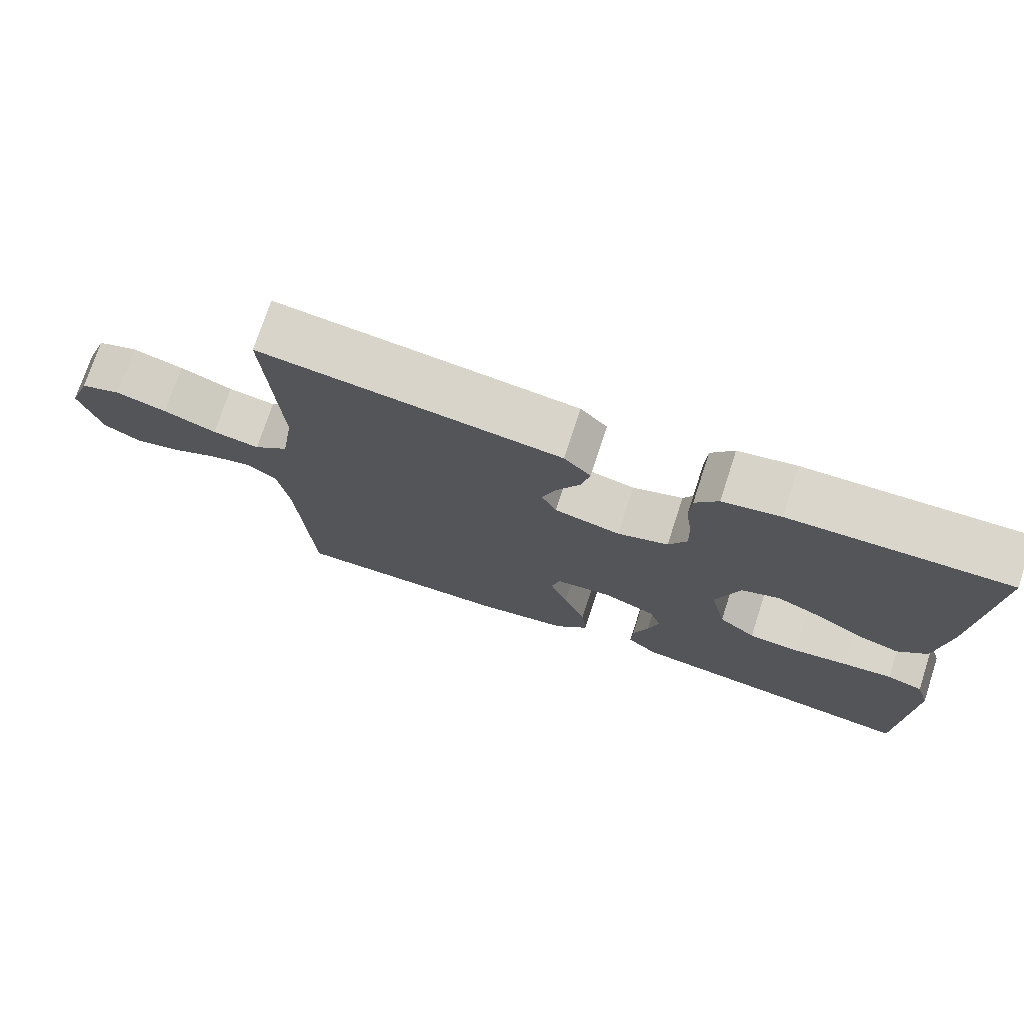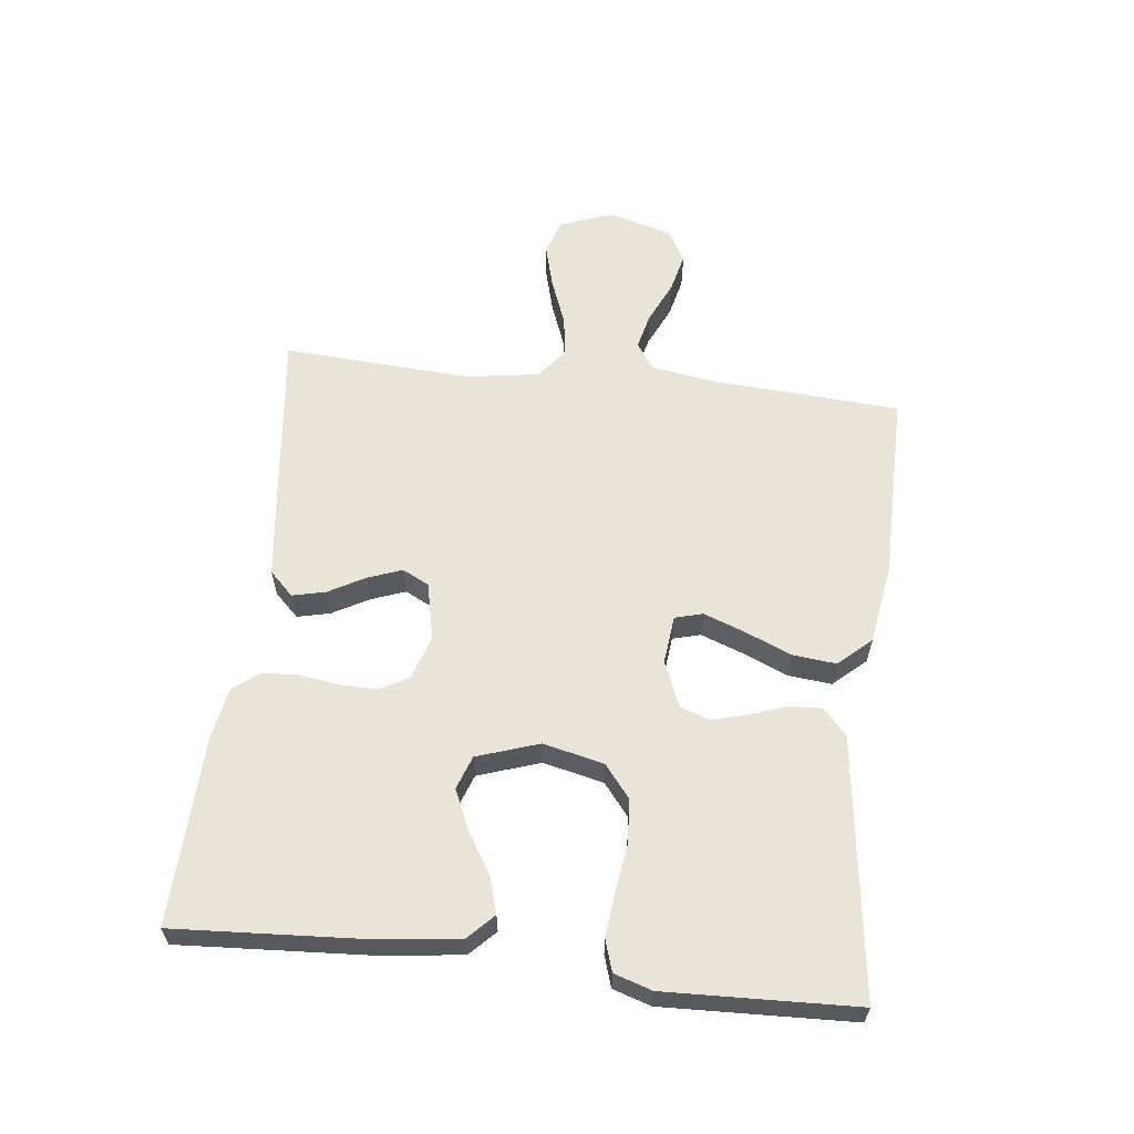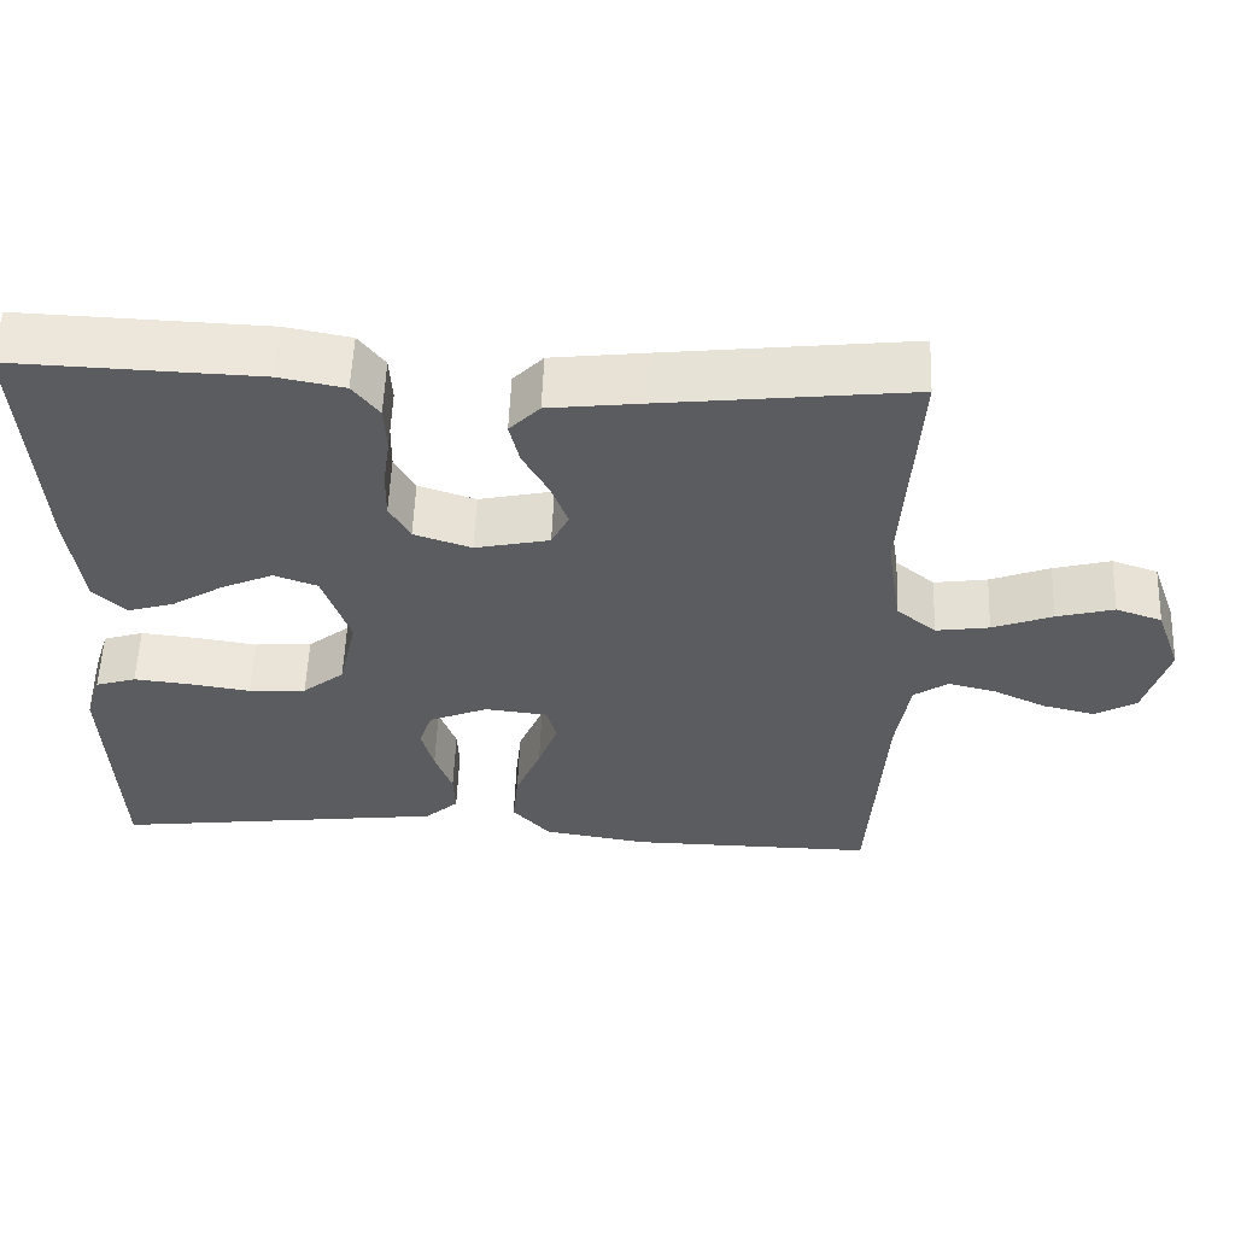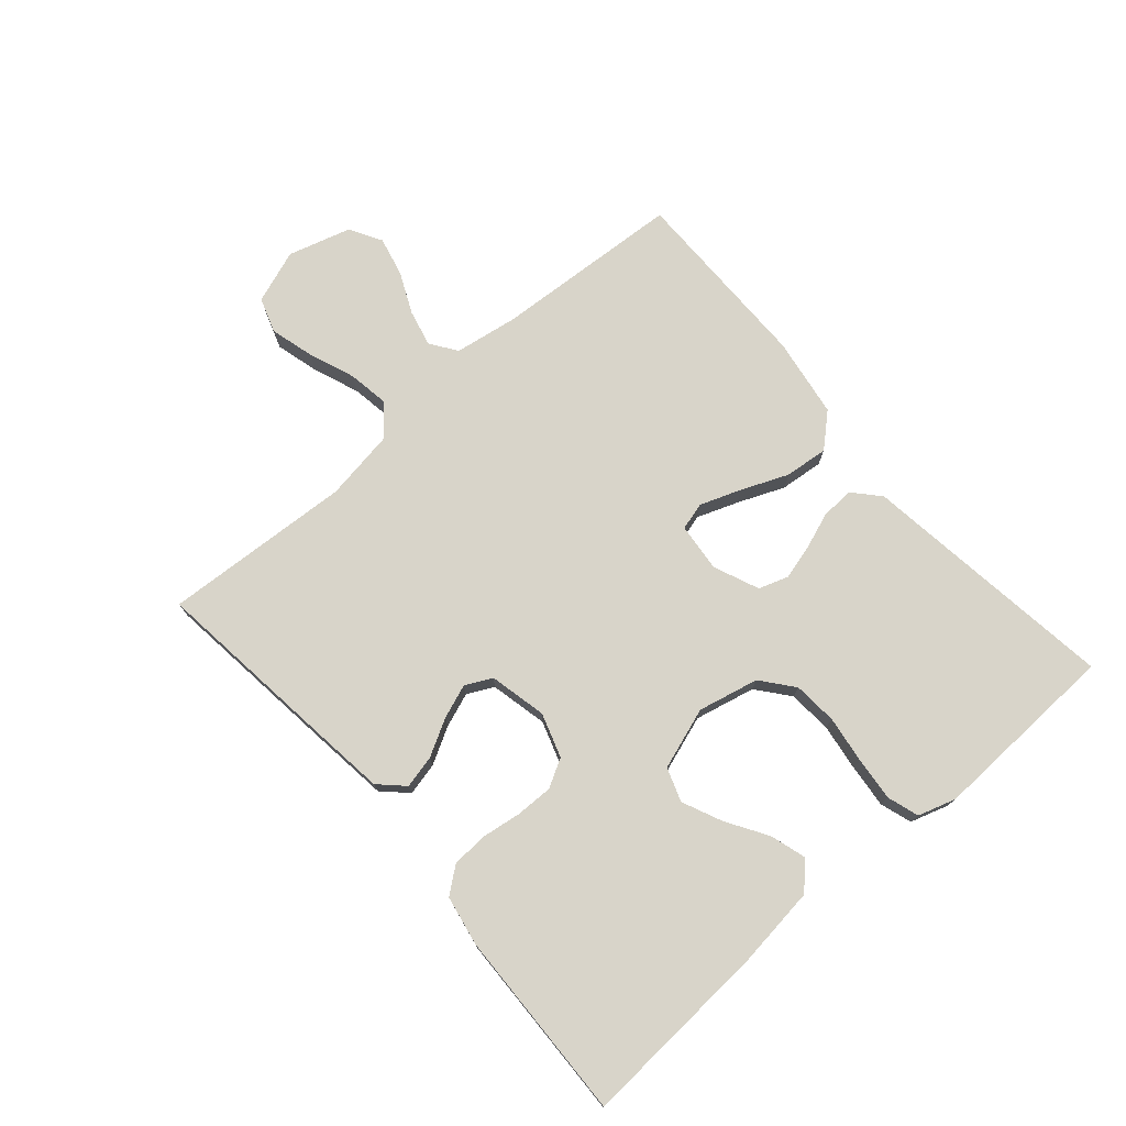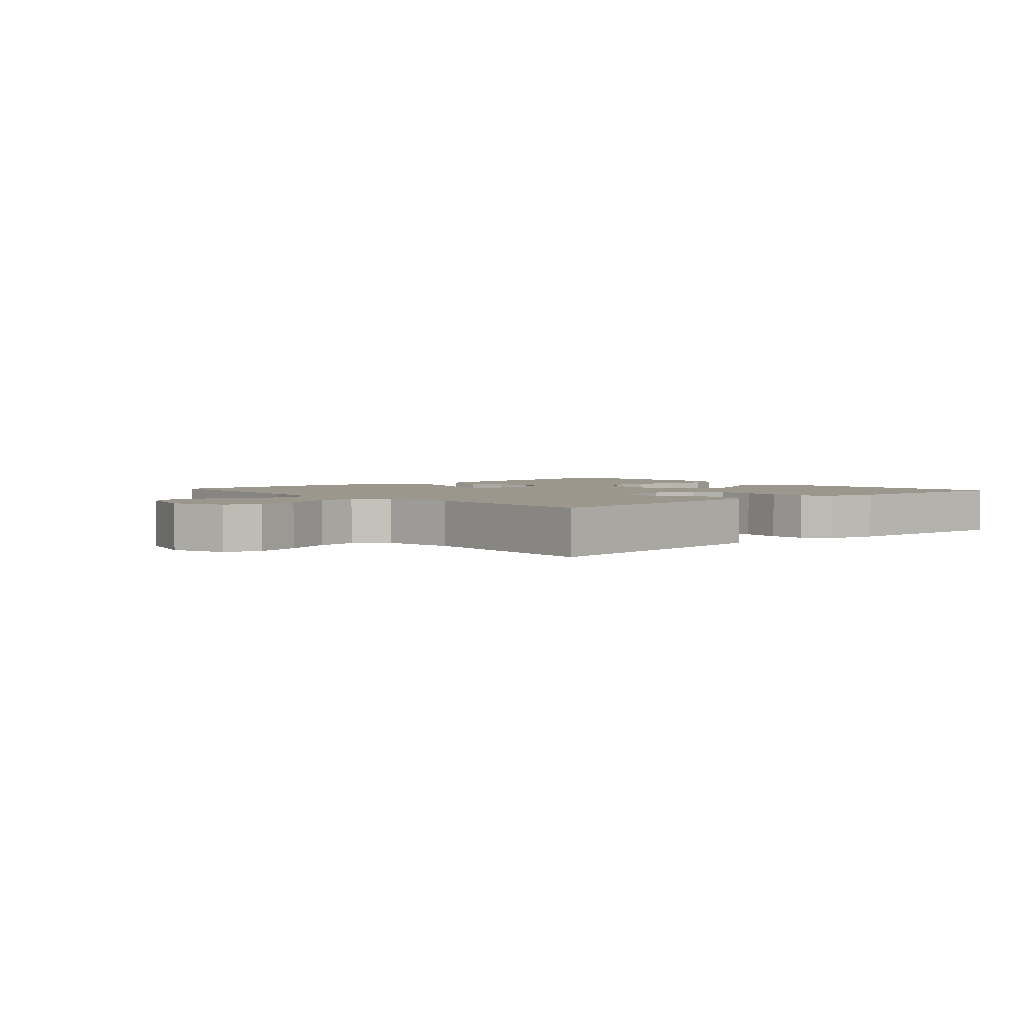
<metadata>
{"format":"obj","ext":"obj","renderer":"f3d","projection":"perspective","resolution":1024,"background":"white","views":[{"elev":74.0,"azim":18.1,"up":"+Z"},{"elev":60.7,"azim":96.6,"up":"+Y"},{"elev":56.1,"azim":-177.7,"up":"+Z"},{"elev":75.0,"azim":49.0,"up":"+Y"},{"elev":2.8,"azim":-41.7,"up":"+Y"}]}
</metadata>
<code>
v 0.5 0.07 0.5
v 0.482 0.07 0.2
v 0.466 0.07 0.071
v 0.426 0.07 0.032
v 0.369 0.07 0.049
v 0.304 0.07 0.089
v 0.241 0.07 0.117
v 0.188 0.07 0.098
v 0.155 0.07 0
v 0.177 0.07 -0.096
v 0.228 0.07 -0.137
v 0.298 0.07 -0.142
v 0.373 0.07 -0.131
v 0.442 0.07 -0.124
v 0.492 0.07 -0.14
v 0.511 0.07 -0.2
v 0.5 0.07 -0.5
v 0.2 0.07 -0.461
v 0.091 0.07 -0.447
v 0.05 0.07 -0.41
v 0.052 0.07 -0.358
v 0.073 0.07 -0.3
v 0.088 0.07 -0.244
v 0.072 0.07 -0.197
v 0 0.07 -0.167
v -0.077 0.07 -0.175
v -0.089 0.07 -0.219
v -0.065 0.07 -0.284
v -0.034 0.07 -0.358
v -0.027 0.07 -0.427
v -0.073 0.07 -0.478
v -0.2 0.07 -0.498
v -0.5 0.07 -0.5
v -0.519 0.07 -0.2
v -0.535 0.07 -0.099
v -0.577 0.07 -0.07
v -0.635 0.07 -0.084
v -0.7 0.07 -0.114
v -0.763 0.07 -0.129
v -0.814 0.07 -0.1
v -0.843 0.07 0
v -0.812 0.07 0.085
v -0.756 0.07 0.104
v -0.686 0.07 0.085
v -0.613 0.07 0.057
v -0.548 0.07 0.047
v -0.5 0.07 0.086
v -0.482 0.07 0.2
v -0.5 0.07 0.5
v -0.2 0.07 0.465
v -0.085 0.07 0.451
v -0.048 0.07 0.413
v -0.06 0.07 0.361
v -0.092 0.07 0.303
v -0.112 0.07 0.249
v -0.091 0.07 0.207
v 0 0.07 0.187
v 0.07 0.07 0.21
v 0.095 0.07 0.255
v 0.094 0.07 0.314
v 0.085 0.07 0.377
v 0.088 0.07 0.434
v 0.12 0.07 0.475
v 0.2 0.07 0.49
v 0.5 0 0.5
v 0.482 0 0.2
v 0.466 0 0.071
v 0.426 0 0.032
v 0.369 0 0.049
v 0.304 0 0.089
v 0.241 0 0.117
v 0.188 0 0.098
v 0.155 0 0
v 0.177 0 -0.096
v 0.228 0 -0.137
v 0.298 0 -0.142
v 0.373 0 -0.131
v 0.442 0 -0.124
v 0.492 0 -0.14
v 0.511 0 -0.2
v 0.5 0 -0.5
v 0.2 0 -0.461
v 0.091 0 -0.447
v 0.05 0 -0.41
v 0.052 0 -0.358
v 0.073 0 -0.3
v 0.088 0 -0.244
v 0.072 0 -0.197
v 0 0 -0.167
v -0.077 0 -0.175
v -0.089 0 -0.219
v -0.065 0 -0.284
v -0.034 0 -0.358
v -0.027 0 -0.427
v -0.073 0 -0.478
v -0.2 0 -0.498
v -0.5 0 -0.5
v -0.519 0 -0.2
v -0.535 0 -0.099
v -0.577 0 -0.07
v -0.635 0 -0.084
v -0.7 0 -0.114
v -0.763 0 -0.129
v -0.814 0 -0.1
v -0.843 0 0
v -0.812 0 0.085
v -0.756 0 0.104
v -0.686 0 0.085
v -0.613 0 0.057
v -0.548 0 0.047
v -0.5 0 0.086
v -0.482 0 0.2
v -0.5 0 0.5
v -0.2 0 0.465
v -0.085 0 0.451
v -0.048 0 0.413
v -0.06 0 0.361
v -0.092 0 0.303
v -0.112 0 0.249
v -0.091 0 0.207
v 0 0 0.187
v 0.07 0 0.21
v 0.095 0 0.255
v 0.094 0 0.314
v 0.085 0 0.377
v 0.088 0 0.434
v 0.12 0 0.475
v 0.2 0 0.49
f 60 61 62 63
f 59 60 63 64
f 51 52 53 54
f 51 54 55
f 48 49 50 51
f 47 48 51 55
f 46 47 55 56
f 42 43 44 45
f 42 45 46
f 41 42 46
f 40 41 46
f 37 38 39 40
f 36 37 40 46
f 35 36 46 56
f 31 32 33 34
f 28 29 30 31
f 27 28 31 34
f 26 27 34 35
f 19 20 21 22
f 18 19 22 23
f 17 18 23 24
f 15 16 17 24
f 12 13 14 15
f 3 4 5 6
f 3 6 7
f 2 3 7
f 59 64 1 2
f 58 59 2 7
f 57 58 7 8
f 56 57 8 9
f 25 26 35 56
f 25 56 9 10
f 12 15 24 25
f 11 12 25
f 10 11 25
f 127 126 125 124
f 128 127 124 123
f 118 117 116 115
f 119 118 115
f 115 114 113 112
f 119 115 112 111
f 120 119 111 110
f 109 108 107 106
f 110 109 106
f 110 106 105
f 110 105 104
f 104 103 102 101
f 110 104 101 100
f 120 110 100 99
f 98 97 96 95
f 95 94 93 92
f 98 95 92 91
f 99 98 91 90
f 86 85 84 83
f 87 86 83 82
f 88 87 82 81
f 88 81 80 79
f 79 78 77 76
f 70 69 68 67
f 71 70 67
f 71 67 66
f 66 65 128 123
f 71 66 123 122
f 72 71 122 121
f 73 72 121 120
f 120 99 90 89
f 74 73 120 89
f 89 88 79 76
f 89 76 75
f 89 75 74
f 1 65 66 2
f 2 66 67 3
f 3 67 68 4
f 4 68 69 5
f 5 69 70 6
f 6 70 71 7
f 7 71 72 8
f 8 72 73 9
f 9 73 74 10
f 10 74 75 11
f 11 75 76 12
f 12 76 77 13
f 13 77 78 14
f 14 78 79 15
f 15 79 80 16
f 16 80 81 17
f 17 81 82 18
f 18 82 83 19
f 19 83 84 20
f 20 84 85 21
f 21 85 86 22
f 22 86 87 23
f 23 87 88 24
f 24 88 89 25
f 25 89 90 26
f 26 90 91 27
f 27 91 92 28
f 28 92 93 29
f 29 93 94 30
f 30 94 95 31
f 31 95 96 32
f 32 96 97 33
f 33 97 98 34
f 34 98 99 35
f 35 99 100 36
f 36 100 101 37
f 37 101 102 38
f 38 102 103 39
f 39 103 104 40
f 40 104 105 41
f 41 105 106 42
f 42 106 107 43
f 43 107 108 44
f 44 108 109 45
f 45 109 110 46
f 46 110 111 47
f 47 111 112 48
f 48 112 113 49
f 49 113 114 50
f 50 114 115 51
f 51 115 116 52
f 52 116 117 53
f 53 117 118 54
f 54 118 119 55
f 55 119 120 56
f 56 120 121 57
f 57 121 122 58
f 58 122 123 59
f 59 123 124 60
f 60 124 125 61
f 61 125 126 62
f 62 126 127 63
f 63 127 128 64
f 64 128 65 1

</code>
